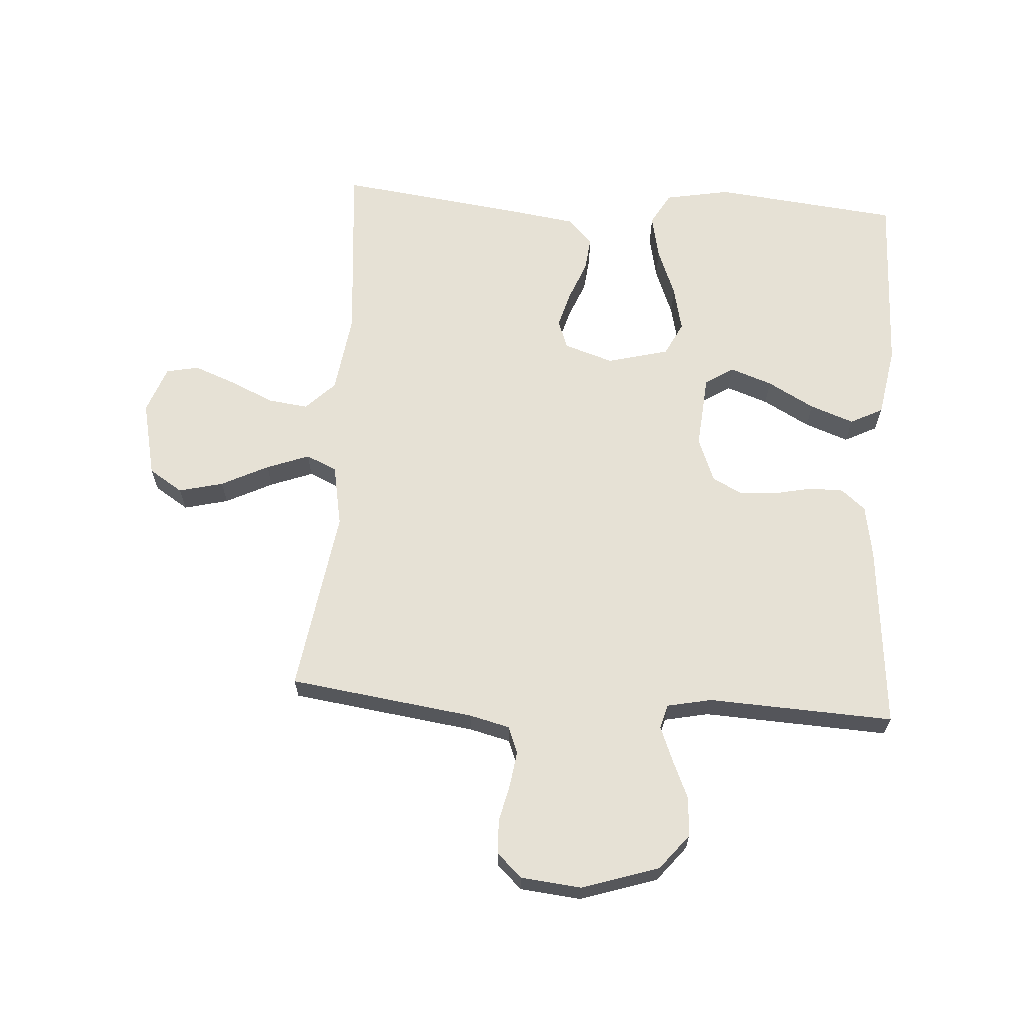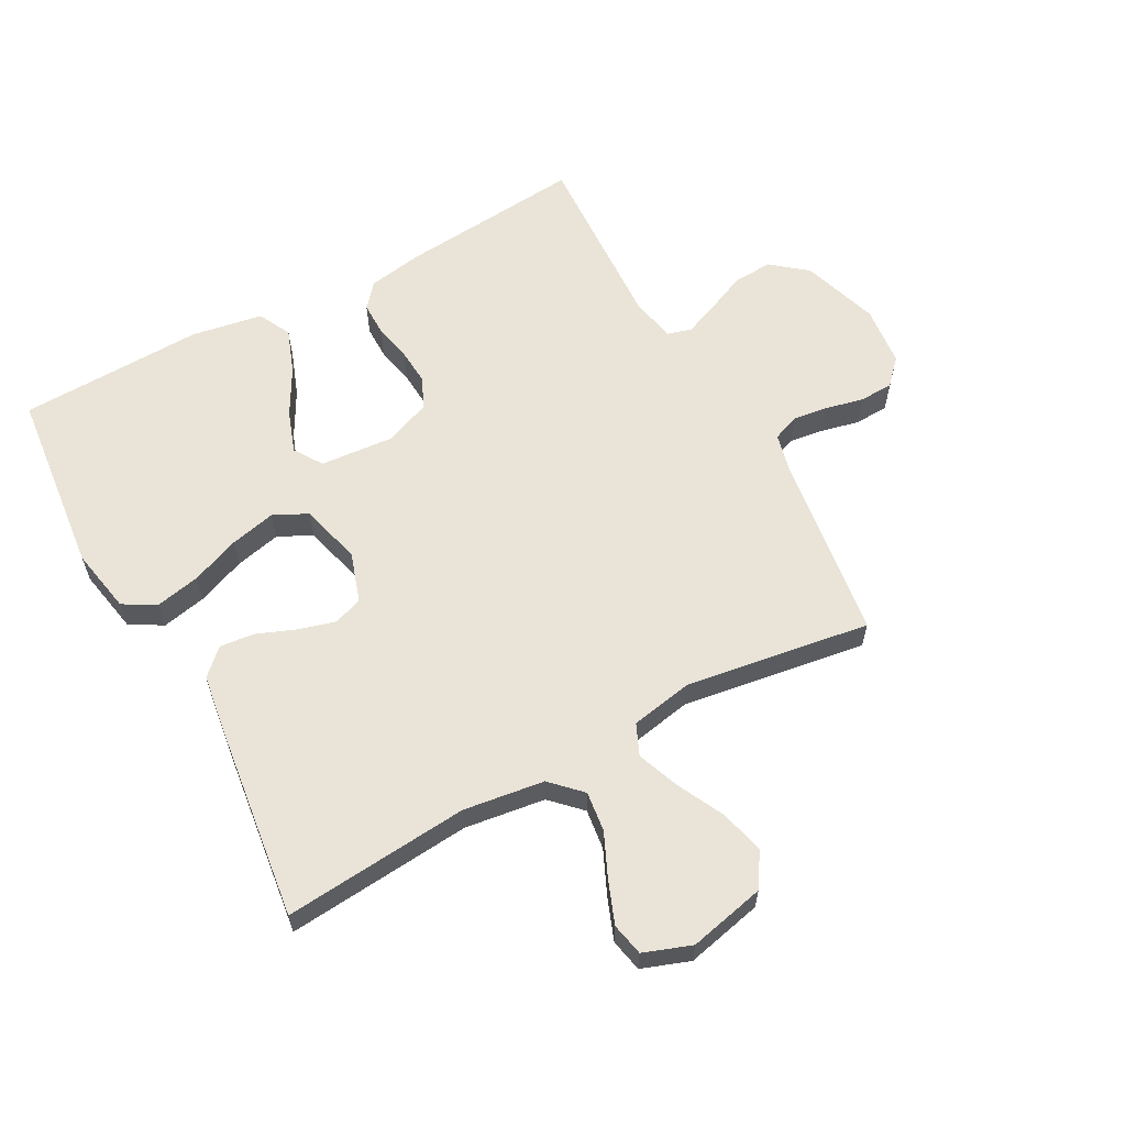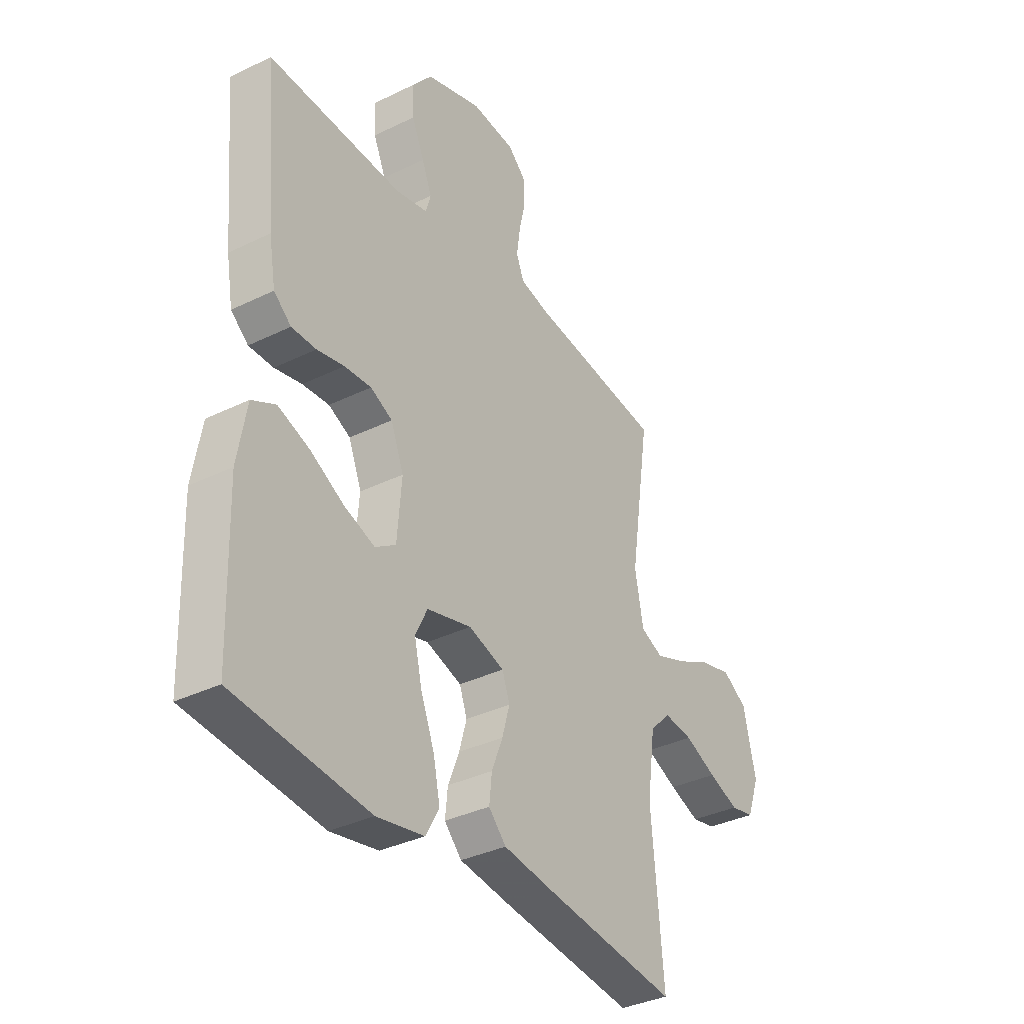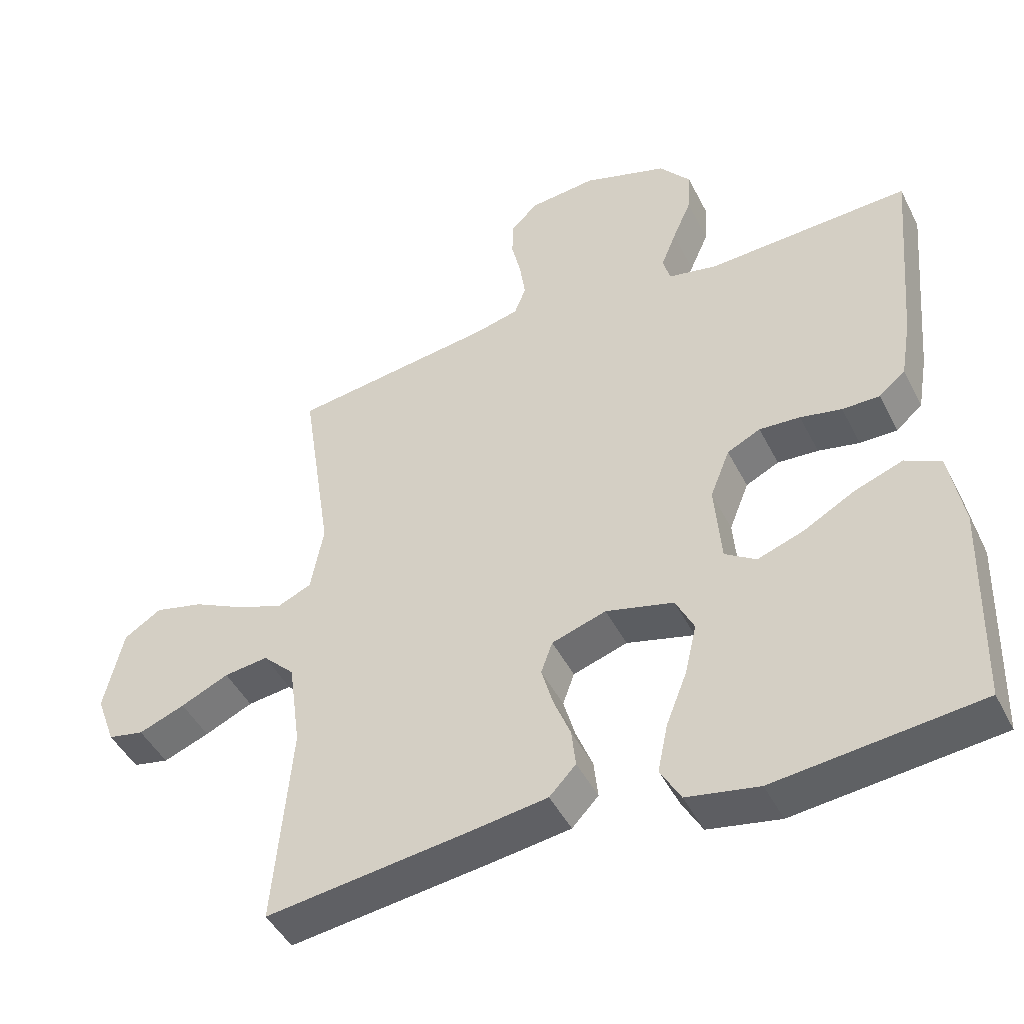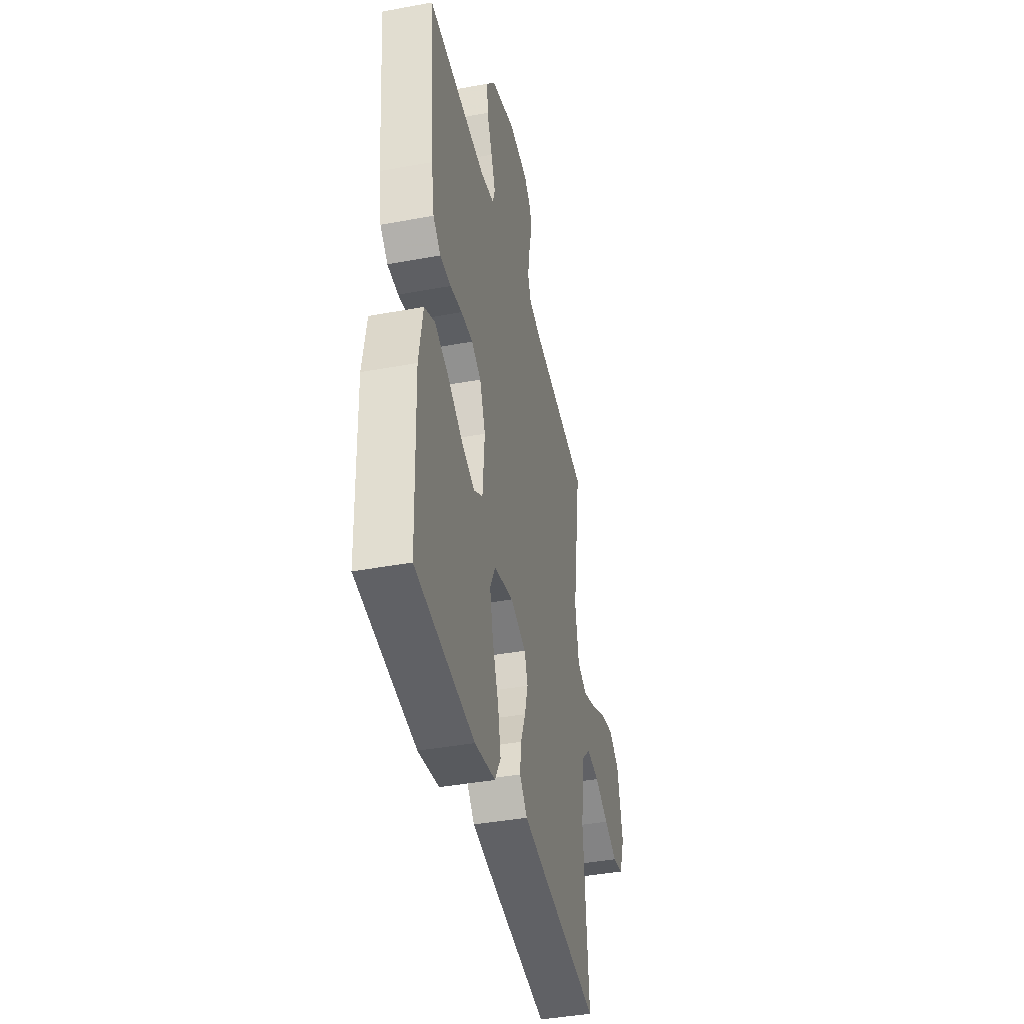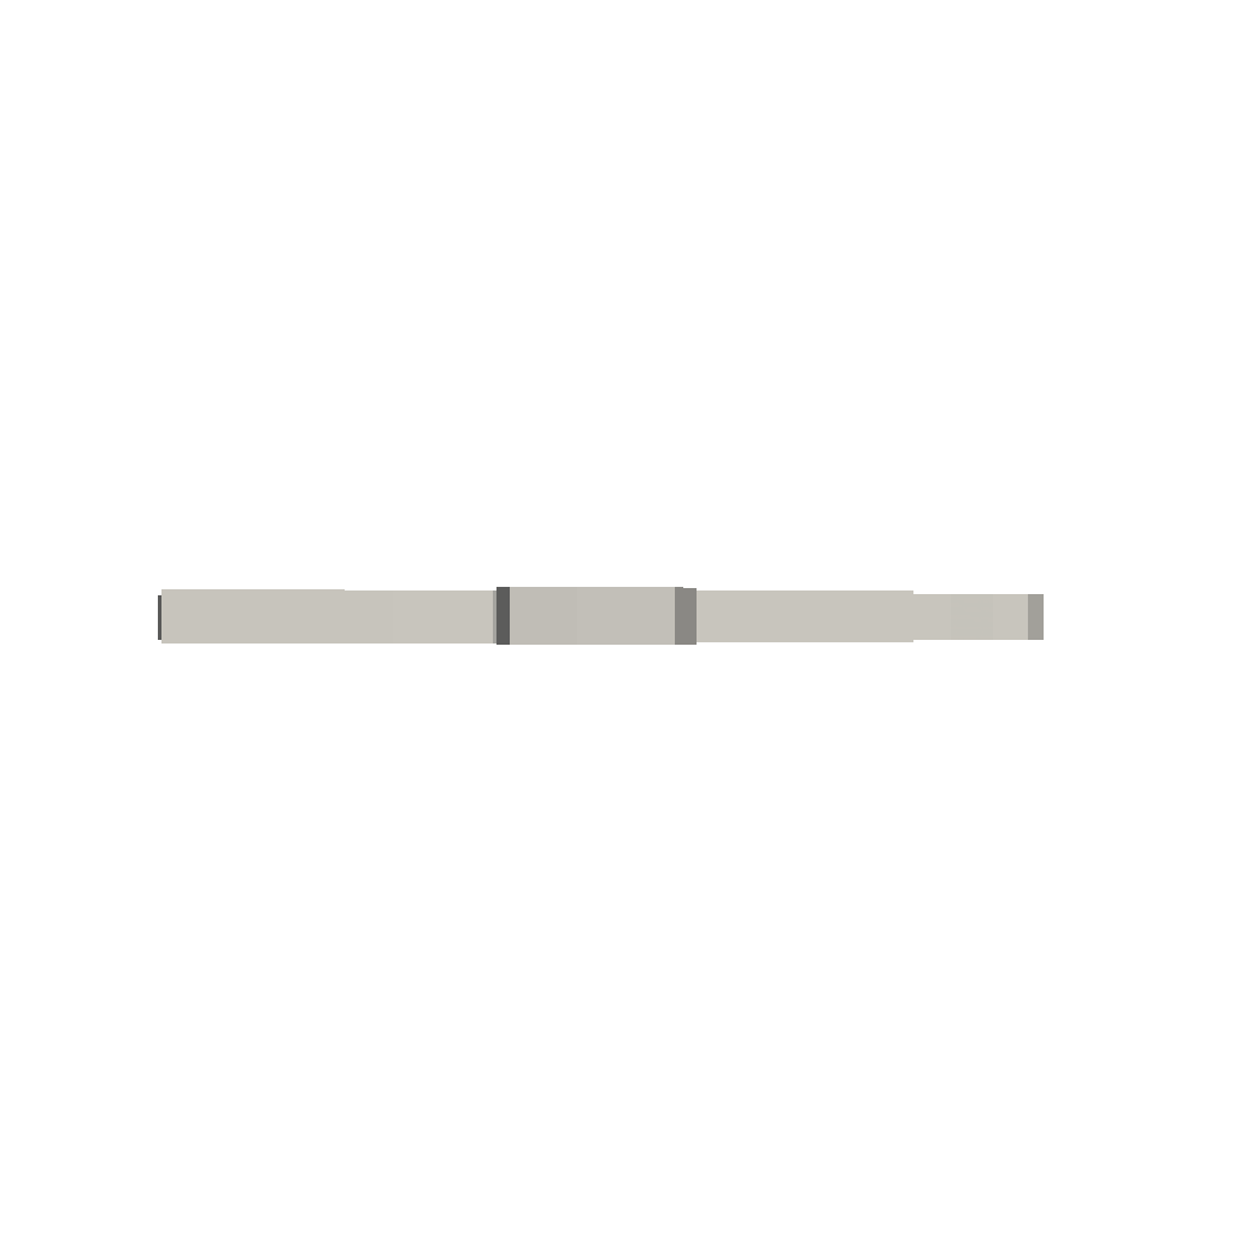
<metadata>
{"format":"obj","ext":"obj","renderer":"f3d","projection":"perspective","resolution":1024,"background":"white","views":[{"elev":64.7,"azim":3.9,"up":"+Y"},{"elev":61.0,"azim":-118.6,"up":"+Y"},{"elev":-35.4,"azim":123.0,"up":"+Z"},{"elev":-46.1,"azim":25.8,"up":"+Z"},{"elev":-41.3,"azim":102.6,"up":"+Z"},{"elev":-0.1,"azim":-98.2,"up":"+Y"}]}
</metadata>
<code>
v -0.5 0.07 0.5
v -0.2 0.07 0.541
v -0.135 0.07 0.557
v -0.118 0.07 0.6
v -0.126 0.07 0.657
v -0.14 0.07 0.718
v -0.138 0.07 0.773
v -0.098 0.07 0.811
v 0 0.07 0.821
v 0.125 0.07 0.78
v 0.171 0.07 0.723
v 0.167 0.07 0.659
v 0.139 0.07 0.595
v 0.117 0.07 0.54
v 0.128 0.07 0.501
v 0.2 0.07 0.486
v 0.5 0.07 0.5
v 0.473 0.07 0.2
v 0.458 0.07 0.113
v 0.419 0.07 0.08
v 0.364 0.07 0.08
v 0.303 0.07 0.093
v 0.243 0.07 0.097
v 0.194 0.07 0.073
v 0.165 0.07 0
v 0.175 0.07 -0.12
v 0.221 0.07 -0.15
v 0.289 0.07 -0.126
v 0.365 0.07 -0.084
v 0.436 0.07 -0.058
v 0.489 0.07 -0.085
v 0.509 0.07 -0.2
v 0.5 0.07 -0.5
v 0.2 0.07 -0.532
v 0.094 0.07 -0.512
v 0.064 0.07 -0.459
v 0.079 0.07 -0.387
v 0.11 0.07 -0.308
v 0.127 0.07 -0.234
v 0.1 0.07 -0.179
v 0 0.07 -0.153
v -0.08 0.07 -0.179
v -0.097 0.07 -0.226
v -0.08 0.07 -0.286
v -0.055 0.07 -0.349
v -0.049 0.07 -0.405
v -0.088 0.07 -0.446
v -0.2 0.07 -0.462
v -0.5 0.07 -0.5
v -0.474 0.07 -0.2
v -0.492 0.07 -0.069
v -0.539 0.07 -0.022
v -0.604 0.07 -0.03
v -0.675 0.07 -0.062
v -0.743 0.07 -0.088
v -0.796 0.07 -0.077
v -0.824 0.07 0
v -0.796 0.07 0.124
v -0.741 0.07 0.159
v -0.669 0.07 0.141
v -0.593 0.07 0.103
v -0.524 0.07 0.077
v -0.474 0.07 0.099
v -0.455 0.07 0.2
v -0.5 0 0.5
v -0.2 0 0.541
v -0.135 0 0.557
v -0.118 0 0.6
v -0.126 0 0.657
v -0.14 0 0.718
v -0.138 0 0.773
v -0.098 0 0.811
v 0 0 0.821
v 0.125 0 0.78
v 0.171 0 0.723
v 0.167 0 0.659
v 0.139 0 0.595
v 0.117 0 0.54
v 0.128 0 0.501
v 0.2 0 0.486
v 0.5 0 0.5
v 0.473 0 0.2
v 0.458 0 0.113
v 0.419 0 0.08
v 0.364 0 0.08
v 0.303 0 0.093
v 0.243 0 0.097
v 0.194 0 0.073
v 0.165 0 0
v 0.175 0 -0.12
v 0.221 0 -0.15
v 0.289 0 -0.126
v 0.365 0 -0.084
v 0.436 0 -0.058
v 0.489 0 -0.085
v 0.509 0 -0.2
v 0.5 0 -0.5
v 0.2 0 -0.532
v 0.094 0 -0.512
v 0.064 0 -0.459
v 0.079 0 -0.387
v 0.11 0 -0.308
v 0.127 0 -0.234
v 0.1 0 -0.179
v 0 0 -0.153
v -0.08 0 -0.179
v -0.097 0 -0.226
v -0.08 0 -0.286
v -0.055 0 -0.349
v -0.049 0 -0.405
v -0.088 0 -0.446
v -0.2 0 -0.462
v -0.5 0 -0.5
v -0.474 0 -0.2
v -0.492 0 -0.069
v -0.539 0 -0.022
v -0.604 0 -0.03
v -0.675 0 -0.062
v -0.743 0 -0.088
v -0.796 0 -0.077
v -0.824 0 0
v -0.796 0 0.124
v -0.741 0 0.159
v -0.669 0 0.141
v -0.593 0 0.103
v -0.524 0 0.077
v -0.474 0 0.099
v -0.455 0 0.2
f 58 59 60 61
f 58 61 62
f 57 58 62
f 56 57 62
f 53 54 55 56
f 53 56 62 63
f 47 48 49 50
f 47 50 51
f 44 45 46 47
f 43 44 47 51
f 42 43 51 52
f 35 36 37 38
f 35 38 39
f 34 35 39
f 33 34 39
f 32 33 39 40
f 28 29 30 31
f 27 28 31 32
f 19 20 21 22
f 19 22 23
f 16 17 18 19
f 15 16 19 23
f 10 11 12 13
f 10 13 14
f 9 10 14
f 8 9 14 15
f 5 6 7 8
f 4 5 8 15
f 64 1 2
f 63 64 2 3
f 52 53 63
f 41 42 52 63
f 27 32 40 41
f 26 27 41 63
f 25 26 63 3
f 4 15 23 24
f 3 4 24 25
f 125 124 123 122
f 126 125 122
f 126 122 121
f 126 121 120
f 120 119 118 117
f 127 126 120 117
f 114 113 112 111
f 115 114 111
f 111 110 109 108
f 115 111 108 107
f 116 115 107 106
f 102 101 100 99
f 103 102 99
f 103 99 98
f 103 98 97
f 104 103 97 96
f 95 94 93 92
f 96 95 92 91
f 86 85 84 83
f 87 86 83
f 83 82 81 80
f 87 83 80 79
f 77 76 75 74
f 78 77 74
f 78 74 73
f 79 78 73 72
f 72 71 70 69
f 79 72 69 68
f 66 65 128
f 67 66 128 127
f 127 117 116
f 127 116 106 105
f 105 104 96 91
f 127 105 91 90
f 67 127 90 89
f 88 87 79 68
f 89 88 68 67
f 1 65 66 2
f 2 66 67 3
f 3 67 68 4
f 4 68 69 5
f 5 69 70 6
f 6 70 71 7
f 7 71 72 8
f 8 72 73 9
f 9 73 74 10
f 10 74 75 11
f 11 75 76 12
f 12 76 77 13
f 13 77 78 14
f 14 78 79 15
f 15 79 80 16
f 16 80 81 17
f 17 81 82 18
f 18 82 83 19
f 19 83 84 20
f 20 84 85 21
f 21 85 86 22
f 22 86 87 23
f 23 87 88 24
f 24 88 89 25
f 25 89 90 26
f 26 90 91 27
f 27 91 92 28
f 28 92 93 29
f 29 93 94 30
f 30 94 95 31
f 31 95 96 32
f 32 96 97 33
f 33 97 98 34
f 34 98 99 35
f 35 99 100 36
f 36 100 101 37
f 37 101 102 38
f 38 102 103 39
f 39 103 104 40
f 40 104 105 41
f 41 105 106 42
f 42 106 107 43
f 43 107 108 44
f 44 108 109 45
f 45 109 110 46
f 46 110 111 47
f 47 111 112 48
f 48 112 113 49
f 49 113 114 50
f 50 114 115 51
f 51 115 116 52
f 52 116 117 53
f 53 117 118 54
f 54 118 119 55
f 55 119 120 56
f 56 120 121 57
f 57 121 122 58
f 58 122 123 59
f 59 123 124 60
f 60 124 125 61
f 61 125 126 62
f 62 126 127 63
f 63 127 128 64
f 64 128 65 1

</code>
